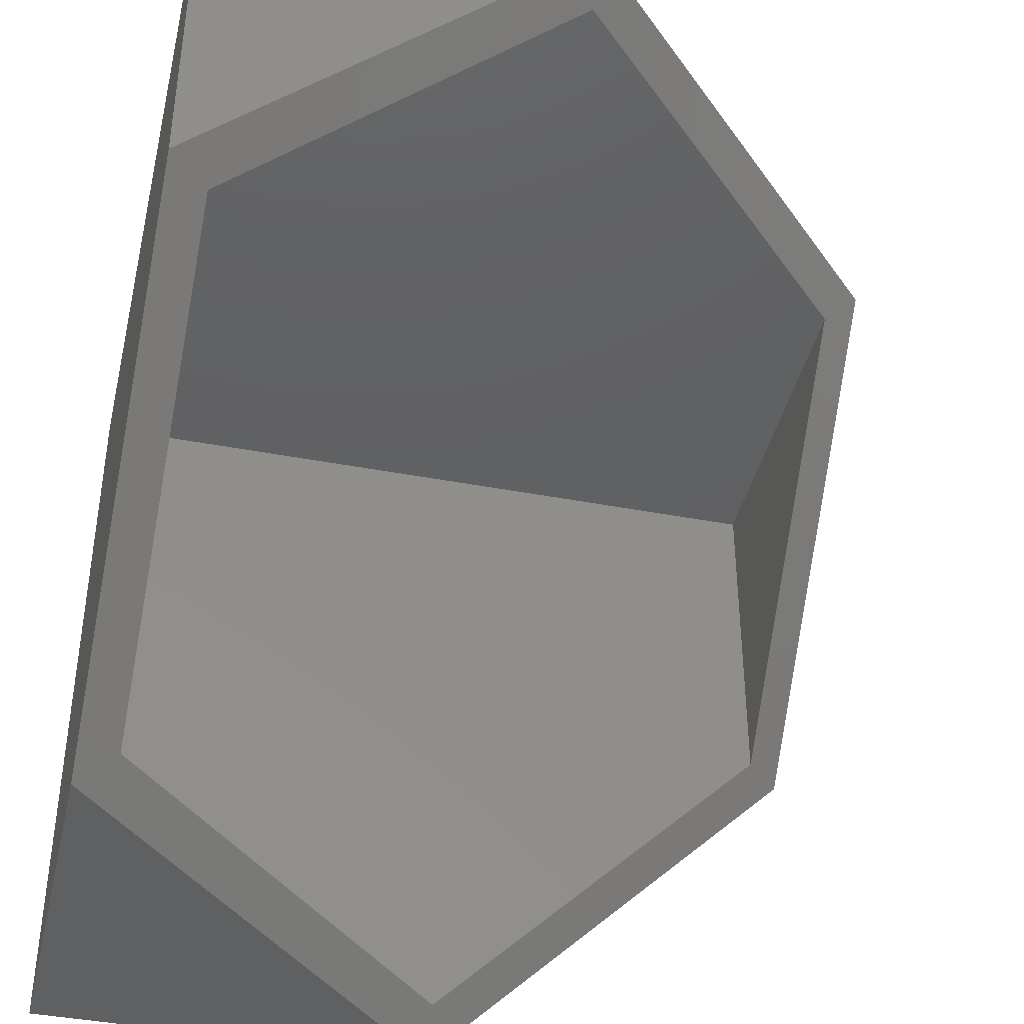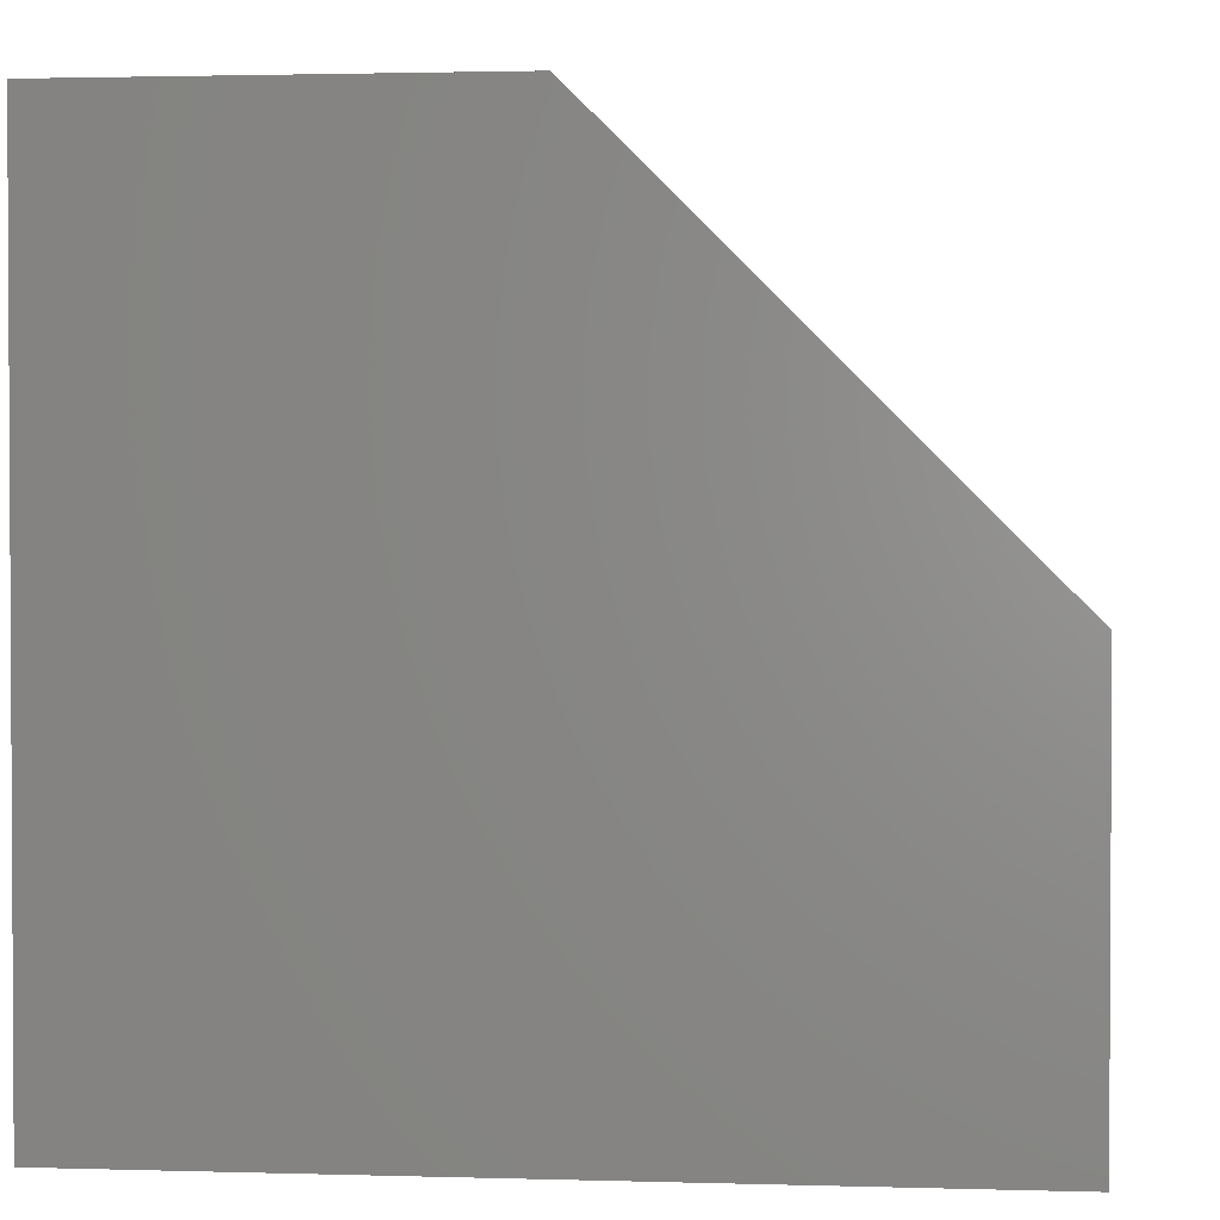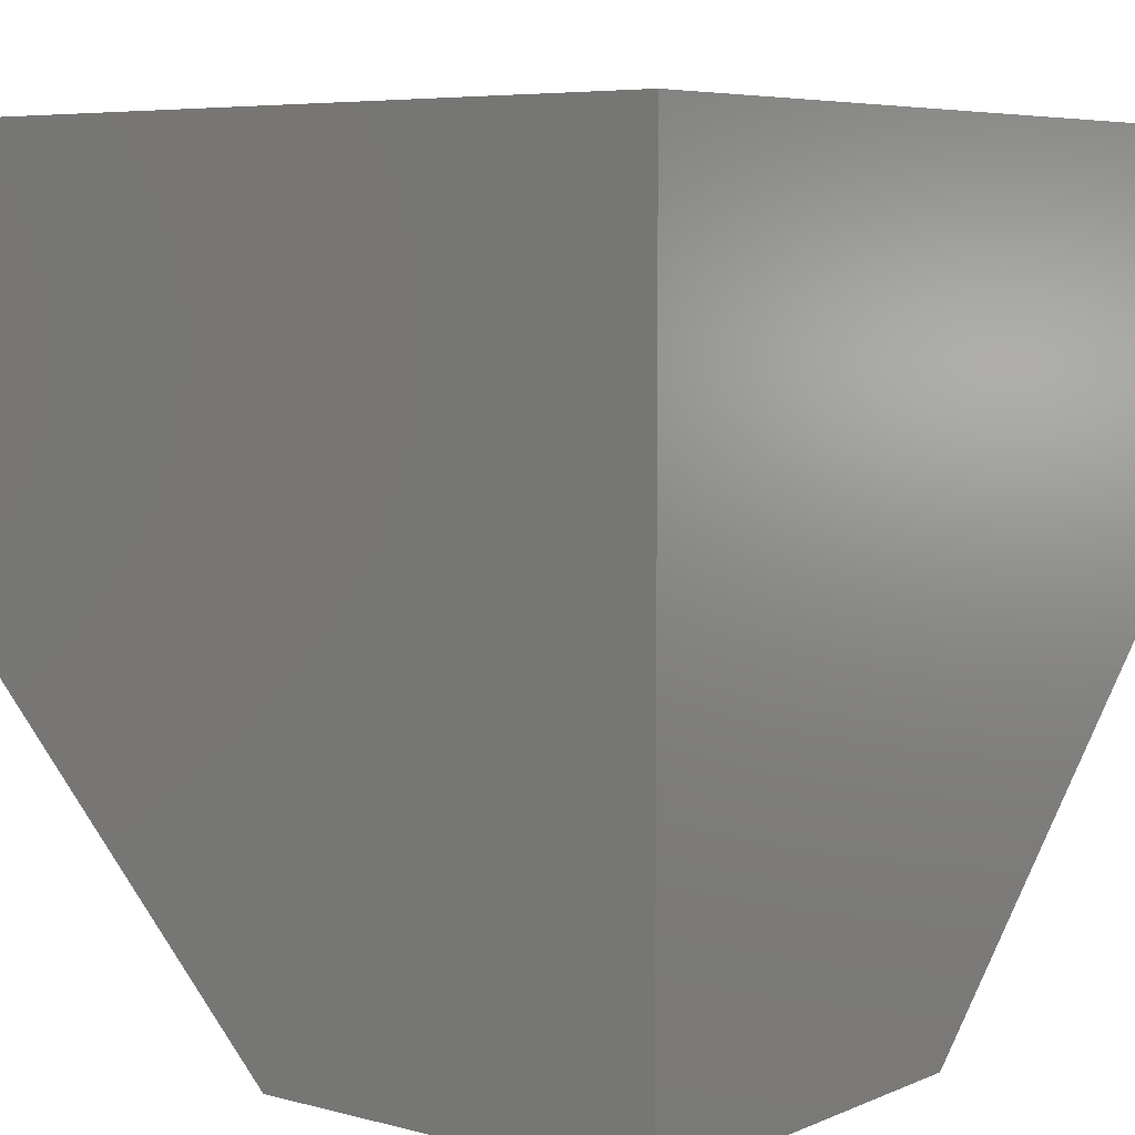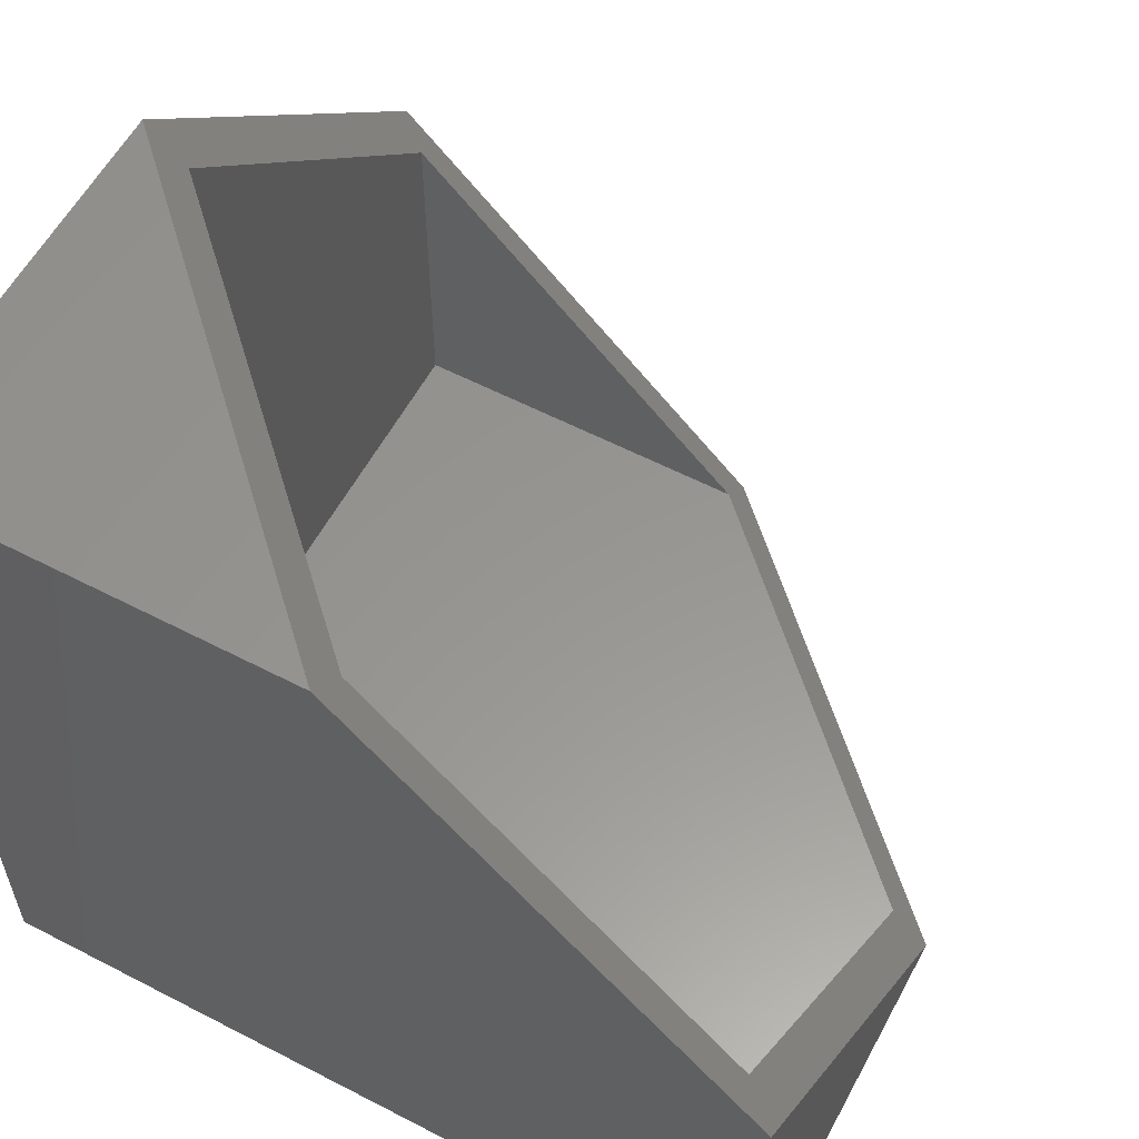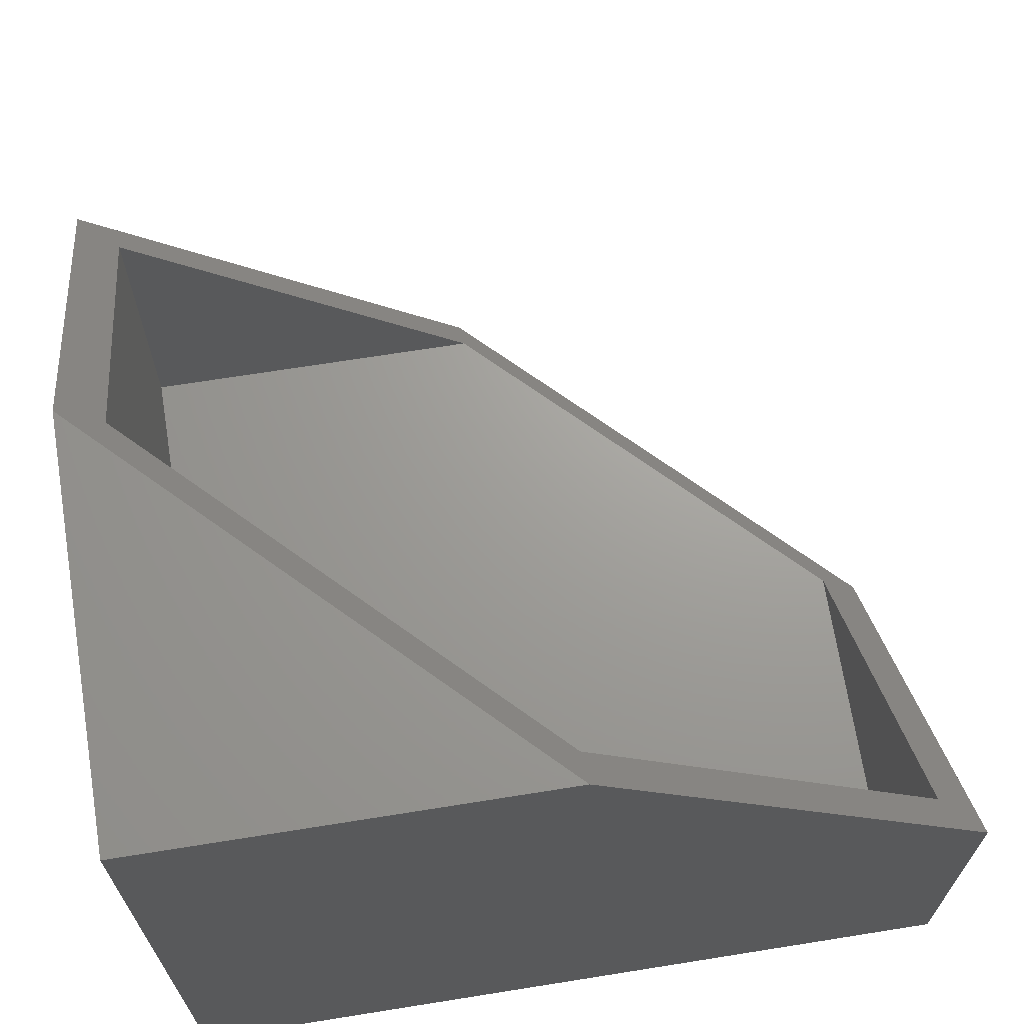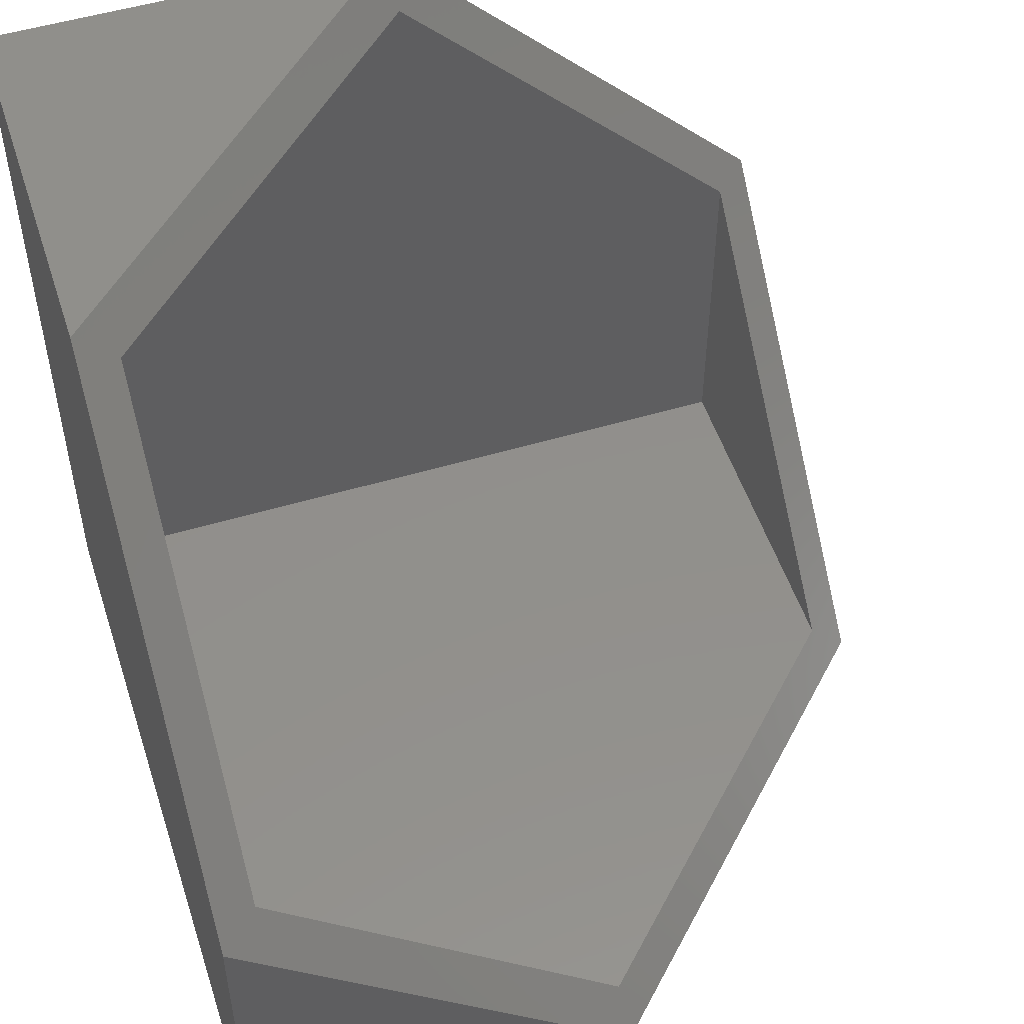
<metadata>
{"format":"stl","ext":"stl","renderer":"f3d","projection":"perspective","resolution":1024,"background":"white","views":[{"elev":-41.4,"azim":-103.0,"up":"+Y"},{"elev":1.9,"azim":-173.9,"up":"+Z"},{"elev":6.1,"azim":128.5,"up":"+Y"},{"elev":58.2,"azim":-151.8,"up":"+Z"},{"elev":68.6,"azim":170.9,"up":"+Z"},{"elev":51.9,"azim":-107.9,"up":"+Z"}]}
</metadata>
<code>
# stl→obj: 20 verts, 36 faces
v 12.5 -2.679e-15 12.5
v 12.5 12.5 -12.5
v 12.5 12.5 12.5
v 12.5 -12.5 -3.605e-15
v 12.5 -12.5 -12.5
v 6.382e-16 -12.5 -12.5
v -12.5 2.679e-15 -12.5
v -12.5 12.5 -12.5
v -12.5 12.5 3.605e-15
v -6.382e-16 12.5 12.5
v 11.25 11.25 -11.25
v 11.25 -2.411e-15 11.25
v 11.25 11.25 11.25
v 11.25 -11.25 -3.245e-15
v 11.25 -11.25 -11.25
v 5.744e-16 -11.25 -11.25
v -11.25 2.411e-15 -11.25
v -11.25 11.25 -11.25
v -11.25 11.25 3.245e-15
v -5.744e-16 11.25 11.25
f 1 2 3
f 4 2 1
f 2 4 5
f 6 2 5
f 7 2 6
f 2 7 8
f 7 9 8
f 10 1 3
f 5 4 6
f 2 10 3
f 10 2 9
f 9 2 8
f 11 12 13
f 14 11 15
f 11 14 12
f 11 16 15
f 17 11 18
f 11 17 16
f 17 18 19
f 11 20 19
f 11 19 18
f 20 11 13
f 20 13 12
f 15 16 14
f 20 9 19
f 7 19 9
f 7 17 19
f 7 16 17
f 4 16 6
f 6 16 7
f 9 20 10
f 1 20 12
f 20 1 10
f 14 1 12
f 14 4 1
f 16 4 14

</code>
